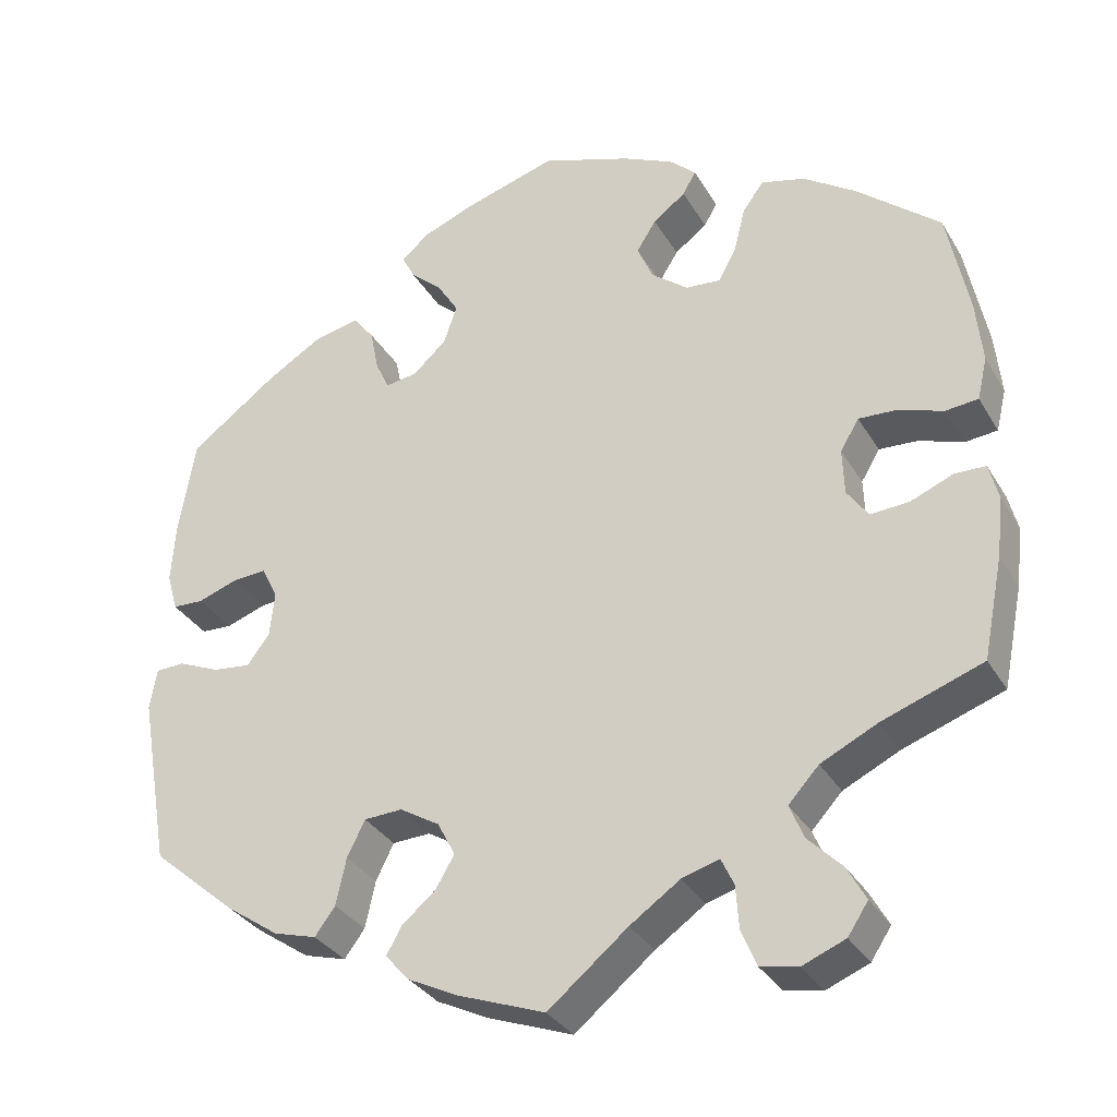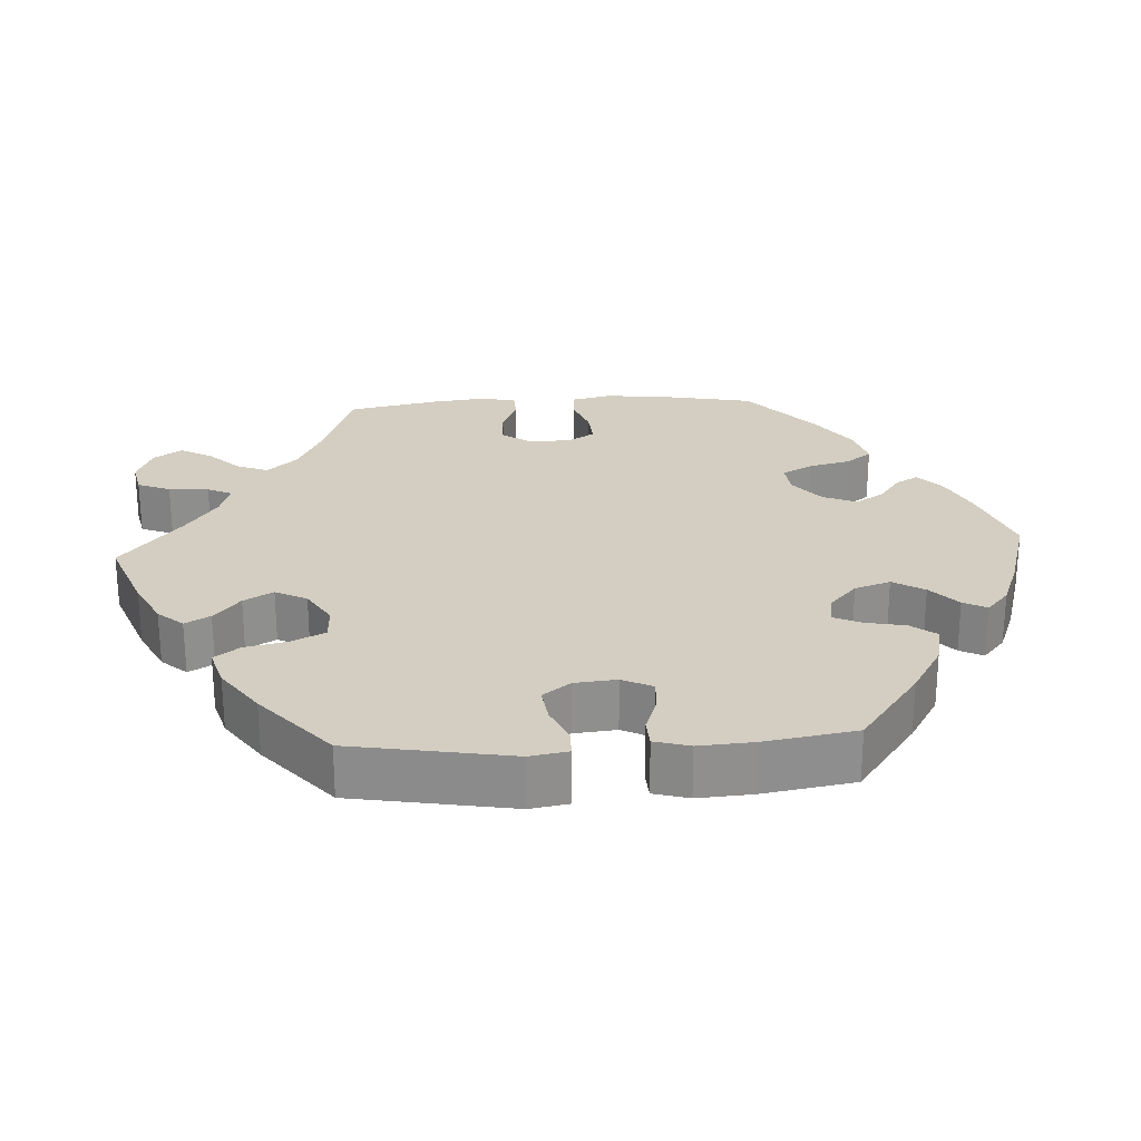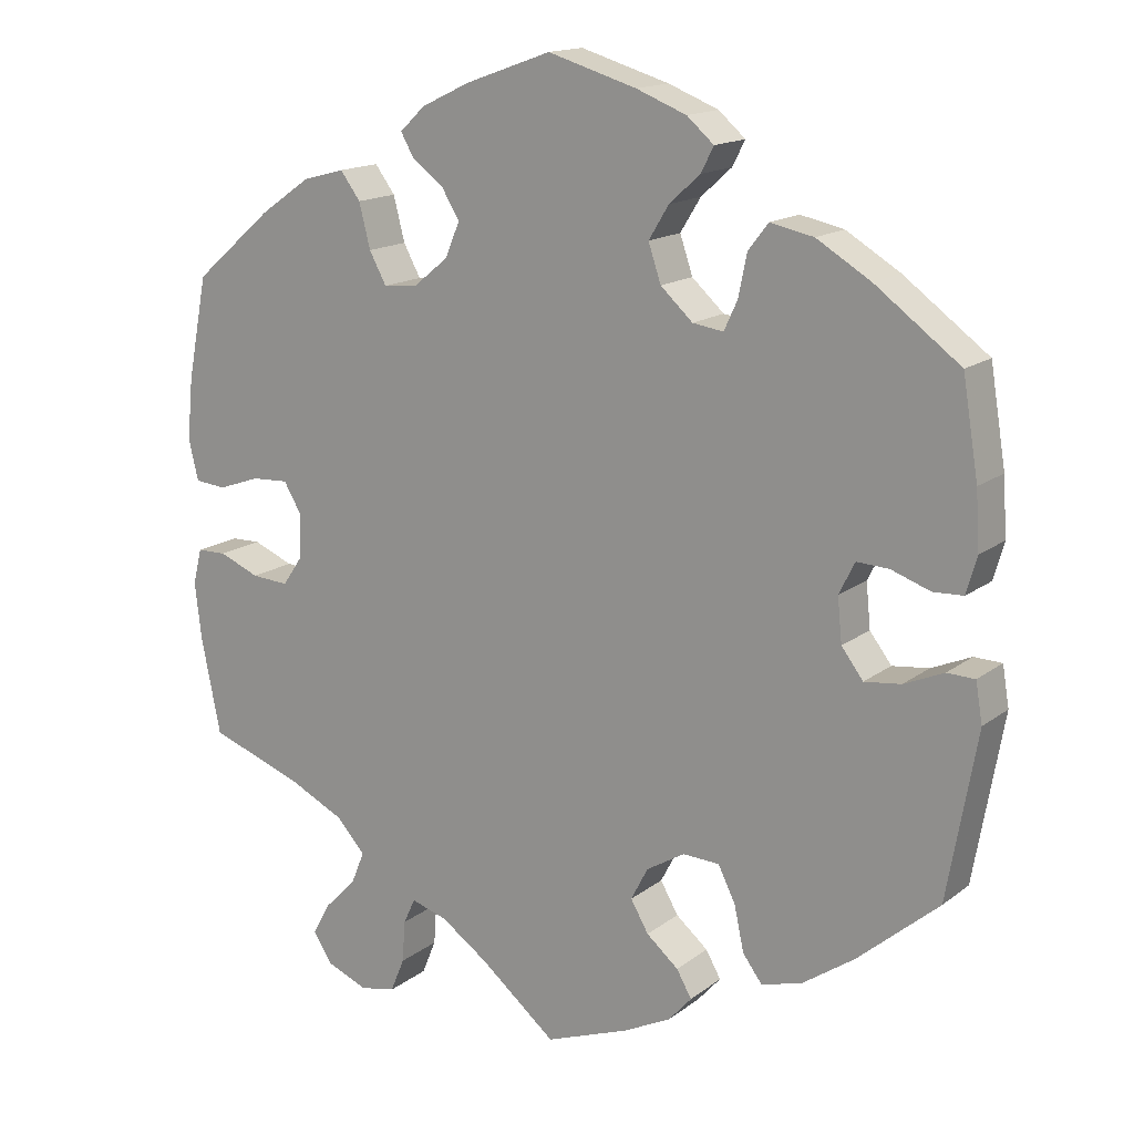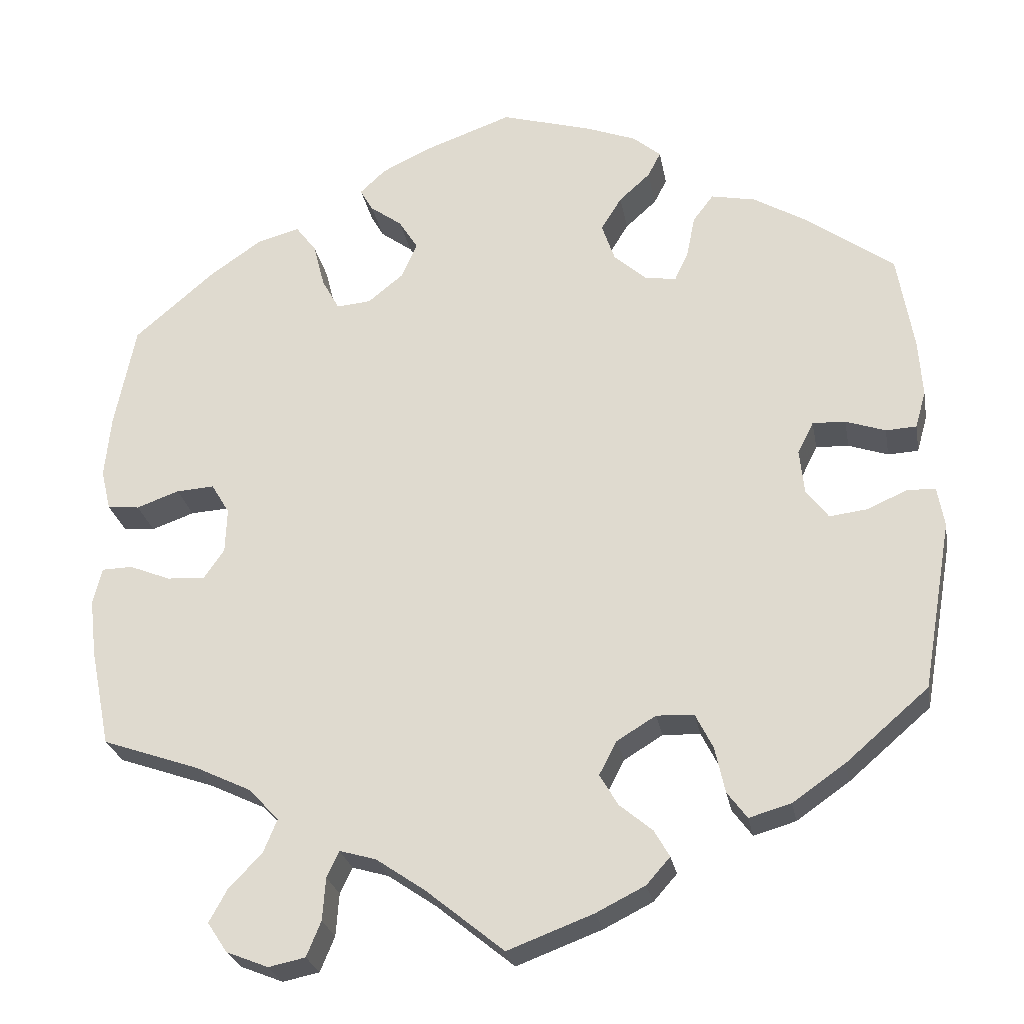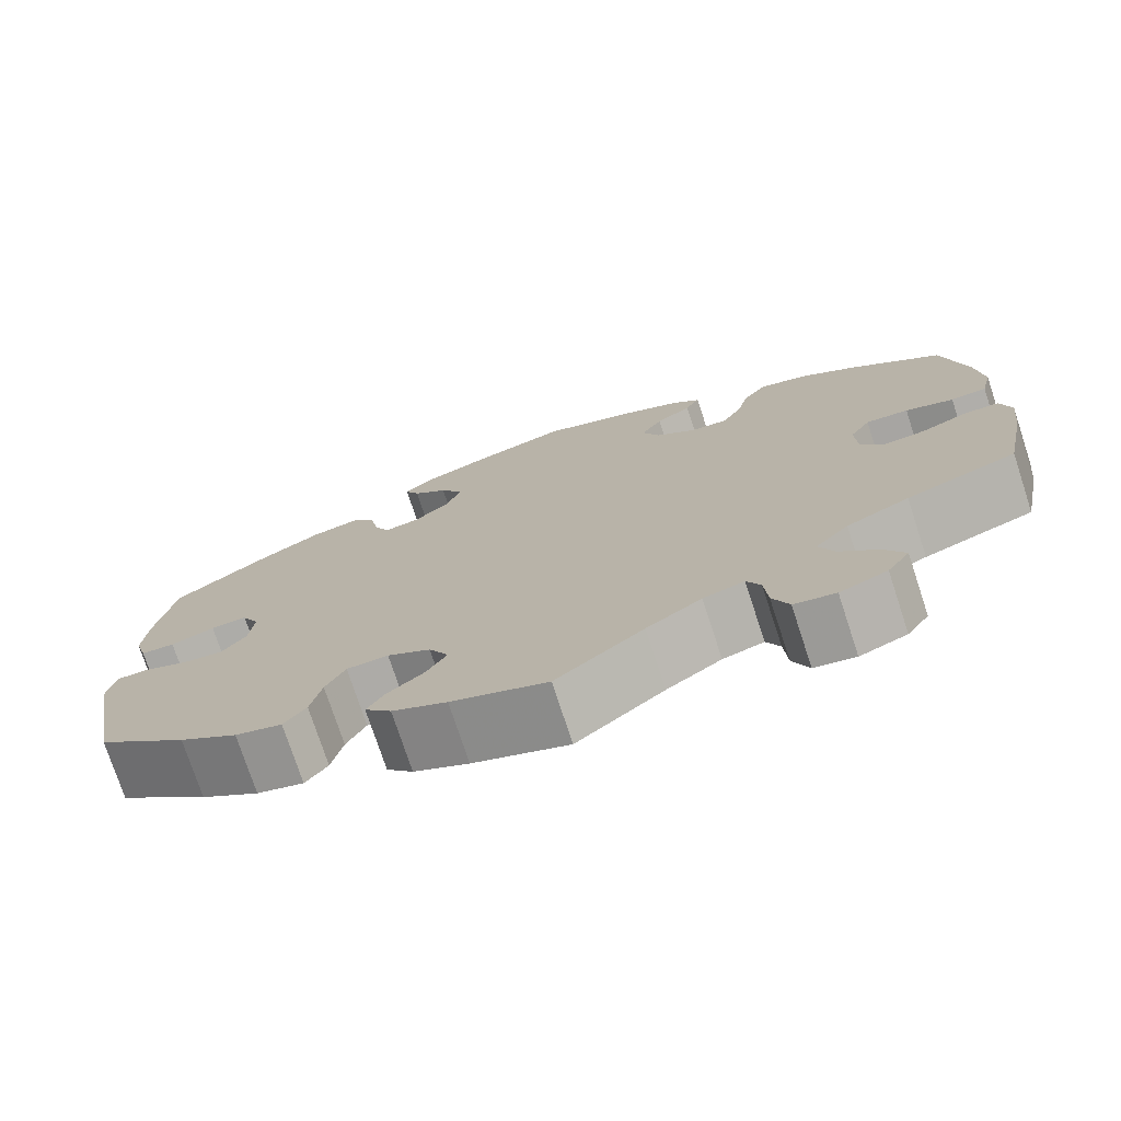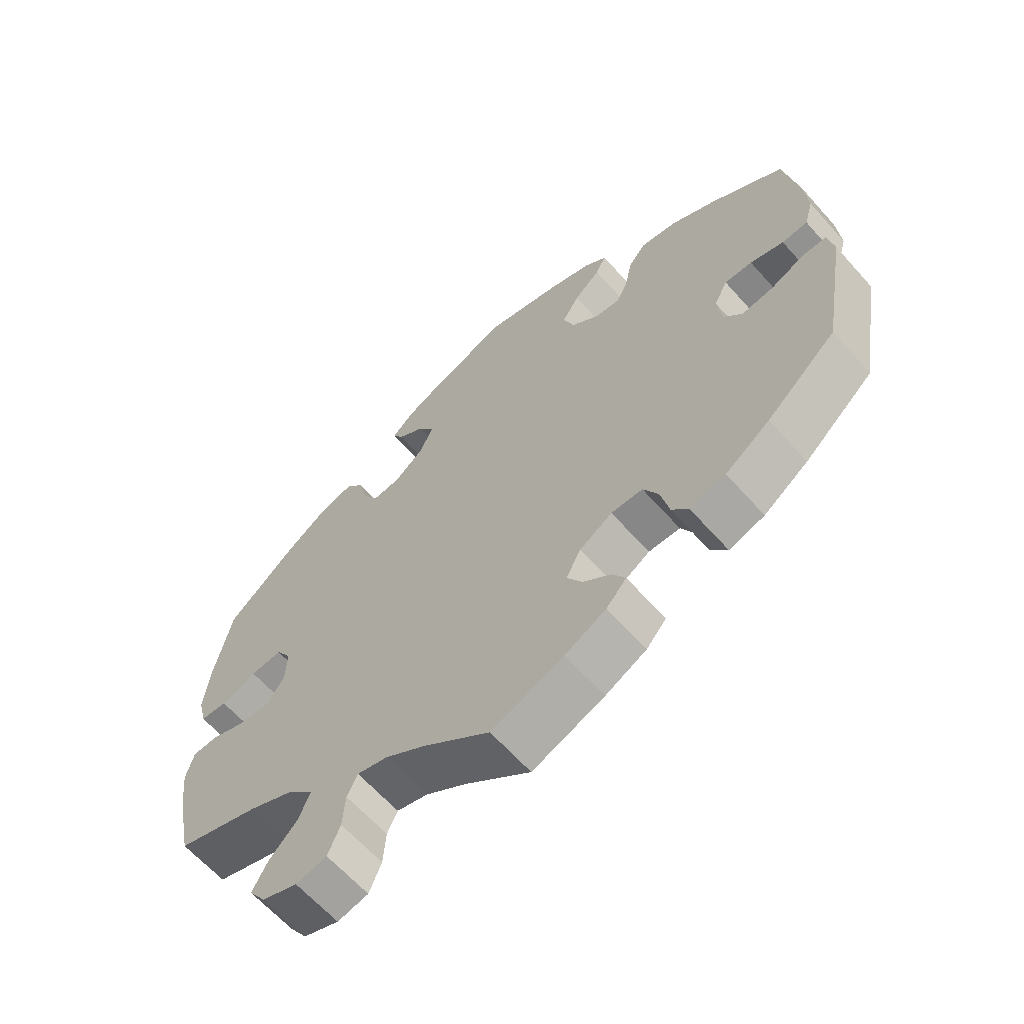
<metadata>
{"format":"obj","ext":"obj","renderer":"f3d","projection":"perspective","resolution":1024,"background":"white","views":[{"elev":-32.9,"azim":26.3,"up":"+Z"},{"elev":25.1,"azim":-93.4,"up":"+Y"},{"elev":15.7,"azim":-146.4,"up":"+Z"},{"elev":-26.1,"azim":-169.7,"up":"+Z"},{"elev":-75.5,"azim":18.2,"up":"+Z"},{"elev":-64.2,"azim":-138.2,"up":"+Z"}]}
</metadata>
<code>
v -0.424 0.07 0.393
v -0.352 0.07 0.436
v 0.265 0.07 0.368
v -0.414 0.07 0.076
v -0.154 0.07 0.364
v -0.563 0.07 0.107
v -0.305 0.07 -0.467
v -0.186 0.07 0.559
v 0 0.07 -0.62
v -0.266 0.07 -0.372
v -0.238 0.07 0.319
v -0.164 0.07 0.458
v 0.15 0.07 0.368
v -0.509 0.07 0.056
v 0.18 0.07 0.548
v 0.297 0.07 -0.432
v 0.13 0.07 0.415
v 0.517 0.07 0.033
v -0.36 0.07 -0.451
v 0.214 0.07 0.516
v -0.205 0.07 0.495
v 0.563 0.07 -0.182
v -0.279 0.07 -0.432
v -0.567 0.07 -0.035
v 0.242 0.07 0.326
v -0.256 0.07 0.358
v -0.576 0.07 -0.088
v -0.194 0.07 -0.324
v -0.429 0.07 -0.403
v 0.214 0.07 -0.479
v -0.294 0.07 0.448
v -0 0.07 0.62
v 0.28 0.07 0.427
v -0.187 0.07 -0.476
v -0.243 0.07 -0.326
v 0.358 0.07 -0.52
v 0.387 0.07 0.016
v 0.461 0.07 0.053
v -0.222 0.07 0.528
v -0.267 0.07 0.413
v -0.197 0.07 0.325
v 0.466 0.07 -0.079
v -0.12 0.07 -0.399
v 0.559 0.07 0.037
v 0.315 0.07 -0.476
v -0.399 0.07 -0.025
v -0.428 0.07 -0.063
v -0.537 0.07 0.31
v -0.207 0.07 -0.511
v -0.119 0.07 0.585
v 0.234 0.07 -0.569
v 0.363 0.07 0.448
v -0.143 0.07 -0.355
v -0.112 0.07 -0.578
v 0.409 0.07 -0.355
v -0.457 0.07 0.074
v 0.307 0.07 0.463
v -0.176 0.07 -0.546
v 0.197 0.07 0.33
v 0.572 0.07 0.091
v -0.549 0.07 0.058
v 0.23 0.07 -0.513
v 0.356 0.07 -0.603
v 0.166 0.07 -0.493
v -0.537 0.07 -0.31
v -0.144 0.07 -0.44
v 0.253 0.07 -0.615
v 0.336 0.07 -0.39
v 0.537 0.07 0.31
v 0.537 0.07 -0.31
v 0.155 0.07 0.455
v 0.411 0.07 0.056
v 0.431 0.07 0.401
v 0.115 0.07 0.579
v 0.197 0.07 0.486
v 0.389 0.07 -0.043
v 0.564 0.07 0.173
v 0.102 0.07 -0.537
v -0.393 0.07 0.034
v 0.52 0.07 -0.057
v 0.382 0.07 -0.564
v -0.558 0.07 0.183
v 0.416 0.07 -0.082
v 0.301 0.07 -0.625
v -0.137 0.07 0.414
v -0.477 0.07 -0.057
v -0.53 0.07 -0.034
v 0.572 0.07 -0.106
v 0.56 0.07 -0.058
v -0.424 -0 0.393
v -0.352 -0 0.436
v 0.265 -0 0.368
v -0.414 -0 0.076
v -0.154 -0 0.364
v -0.563 -0 0.107
v -0.305 -0 -0.467
v -0.186 -0 0.559
v 0 -0 -0.62
v -0.266 -0 -0.372
v -0.238 -0 0.319
v -0.164 -0 0.458
v 0.15 -0 0.368
v -0.509 -0 0.056
v 0.18 -0 0.548
v 0.297 -0 -0.432
v 0.13 -0 0.415
v 0.517 -0 0.033
v -0.36 -0 -0.451
v 0.214 -0 0.516
v -0.205 -0 0.495
v 0.563 -0 -0.182
v -0.279 -0 -0.432
v -0.567 -0 -0.035
v 0.242 -0 0.326
v -0.256 -0 0.358
v -0.576 -0 -0.088
v -0.194 -0 -0.324
v -0.429 -0 -0.403
v 0.214 -0 -0.479
v -0.294 -0 0.448
v -0 -0 0.62
v 0.28 -0 0.427
v -0.187 -0 -0.476
v -0.243 -0 -0.326
v 0.358 -0 -0.52
v 0.387 -0 0.016
v 0.461 -0 0.053
v -0.222 -0 0.528
v -0.267 -0 0.413
v -0.197 -0 0.325
v 0.466 -0 -0.079
v -0.12 -0 -0.399
v 0.559 -0 0.037
v 0.315 -0 -0.476
v -0.399 -0 -0.025
v -0.428 -0 -0.063
v -0.537 -0 0.31
v -0.207 -0 -0.511
v -0.119 -0 0.585
v 0.234 -0 -0.569
v 0.363 -0 0.448
v -0.143 -0 -0.355
v -0.112 -0 -0.578
v 0.409 -0 -0.355
v -0.457 -0 0.074
v 0.307 -0 0.463
v -0.176 -0 -0.546
v 0.197 -0 0.33
v 0.572 -0 0.091
v -0.549 -0 0.058
v 0.23 -0 -0.513
v 0.356 -0 -0.603
v 0.166 -0 -0.493
v -0.537 -0 -0.31
v -0.144 -0 -0.44
v 0.253 -0 -0.615
v 0.336 -0 -0.39
v 0.537 -0 0.31
v 0.537 -0 -0.31
v 0.155 -0 0.455
v 0.411 -0 0.056
v 0.431 -0 0.401
v 0.115 -0 0.579
v 0.197 -0 0.486
v 0.389 -0 -0.043
v 0.564 -0 0.173
v 0.102 -0 -0.537
v -0.393 -0 0.034
v 0.52 -0 -0.057
v 0.382 -0 -0.564
v -0.558 -0 0.183
v 0.416 -0 -0.082
v 0.301 -0 -0.625
v -0.137 -0 0.414
v -0.477 -0 -0.057
v -0.53 -0 -0.034
v 0.572 -0 -0.106
v 0.56 -0 -0.058
f 12 21 39 8
f 85 12 8 50
f 2 31 40 26
f 2 26 11
f 1 2 11
f 48 1 11
f 82 48 11
f 6 82 11 41
f 56 14 61 6
f 4 56 6 41
f 27 24 87 86
f 27 86 47
f 65 27 47
f 29 65 47 46
f 10 23 7 19
f 35 10 19 29
f 58 49 34 66
f 58 66 43
f 78 9 54 58
f 64 78 58 43
f 30 64 43 53
f 84 67 51 62
f 84 62 30
f 63 84 30
f 45 36 81 63
f 16 45 63 30
f 68 16 30 53
f 88 22 70 55
f 42 80 89 88
f 83 42 88 55
f 76 83 55 68
f 60 44 18 38
f 60 38 72
f 77 60 72
f 69 77 72
f 73 69 72 37
f 3 33 57 52
f 25 3 52 73
f 15 20 75 71
f 15 71 17
f 74 15 17
f 85 50 32 74
f 79 4 41 5
f 29 46 79 5
f 35 29 5
f 28 35 5 85
f 37 76 68 53
f 25 73 37 53
f 59 25 53 28
f 13 59 28 85
f 85 74 17
f 17 13 85
f 97 128 110 101
f 139 97 101 174
f 115 129 120 91
f 100 115 91
f 100 91 90
f 100 90 137
f 100 137 171
f 130 100 171 95
f 95 150 103 145
f 130 95 145 93
f 175 176 113 116
f 136 175 116
f 136 116 154
f 135 136 154 118
f 108 96 112 99
f 118 108 99 124
f 155 123 138 147
f 132 155 147
f 147 143 98 167
f 132 147 167 153
f 142 132 153 119
f 151 140 156 173
f 119 151 173
f 119 173 152
f 152 170 125 134
f 119 152 134 105
f 142 119 105 157
f 144 159 111 177
f 177 178 169 131
f 144 177 131 172
f 157 144 172 165
f 127 107 133 149
f 161 127 149
f 161 149 166
f 161 166 158
f 126 161 158 162
f 141 146 122 92
f 162 141 92 114
f 160 164 109 104
f 106 160 104
f 106 104 163
f 163 121 139 174
f 94 130 93 168
f 94 168 135 118
f 94 118 124
f 174 94 124 117
f 142 157 165 126
f 142 126 162 114
f 117 142 114 148
f 174 117 148 102
f 106 163 174
f 174 102 106
f 74 163 104 15
f 15 104 109 20
f 20 109 164 75
f 75 164 160 71
f 71 160 106 17
f 17 106 102 13
f 13 102 148 59
f 59 148 114 25
f 25 114 92 3
f 3 92 122 33
f 33 122 146 57
f 57 146 141 52
f 52 141 162 73
f 73 162 158 69
f 69 158 166 77
f 77 166 149 60
f 60 149 133 44
f 44 133 107 18
f 18 107 127 38
f 38 127 161 72
f 72 161 126 37
f 37 126 165 76
f 76 165 172 83
f 83 172 131 42
f 42 131 169 80
f 80 169 178 89
f 89 178 177 88
f 88 177 111 22
f 22 111 159 70
f 70 159 144 55
f 55 144 157 68
f 68 157 105 16
f 16 105 134 45
f 45 134 125 36
f 36 125 170 81
f 81 170 152 63
f 63 152 173 84
f 84 173 156 67
f 67 156 140 51
f 51 140 151 62
f 62 151 119 30
f 30 119 153 64
f 64 153 167 78
f 78 167 98 9
f 9 98 143 54
f 54 143 147 58
f 58 147 138 49
f 49 138 123 34
f 34 123 155 66
f 66 155 132 43
f 43 132 142 53
f 53 142 117 28
f 28 117 124 35
f 35 124 99 10
f 10 99 112 23
f 23 112 96 7
f 7 96 108 19
f 19 108 118 29
f 29 118 154 65
f 65 154 116 27
f 27 116 113 24
f 24 113 176 87
f 87 176 175 86
f 86 175 136 47
f 47 136 135 46
f 46 135 168 79
f 79 168 93 4
f 4 93 145 56
f 56 145 103 14
f 14 103 150 61
f 61 150 95 6
f 6 95 171 82
f 82 171 137 48
f 48 137 90 1
f 1 90 91 2
f 2 91 120 31
f 31 120 129 40
f 40 129 115 26
f 26 115 100 11
f 11 100 130 41
f 41 130 94 5
f 5 94 174 85
f 85 174 101 12
f 12 101 110 21
f 21 110 128 39
f 39 128 97 8
f 8 97 139 50
f 50 139 121 32
f 32 121 163 74

</code>
